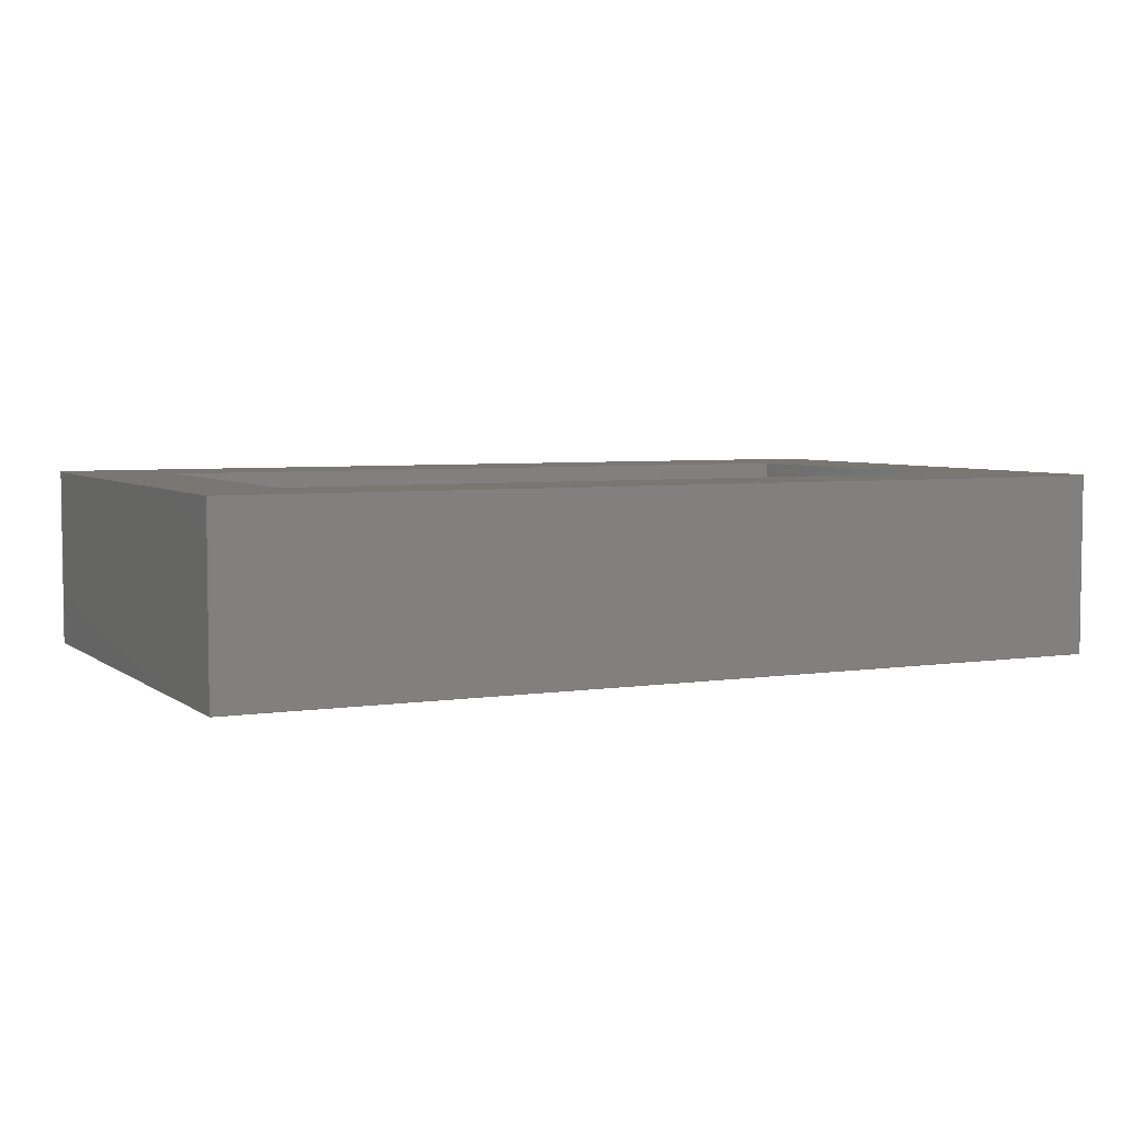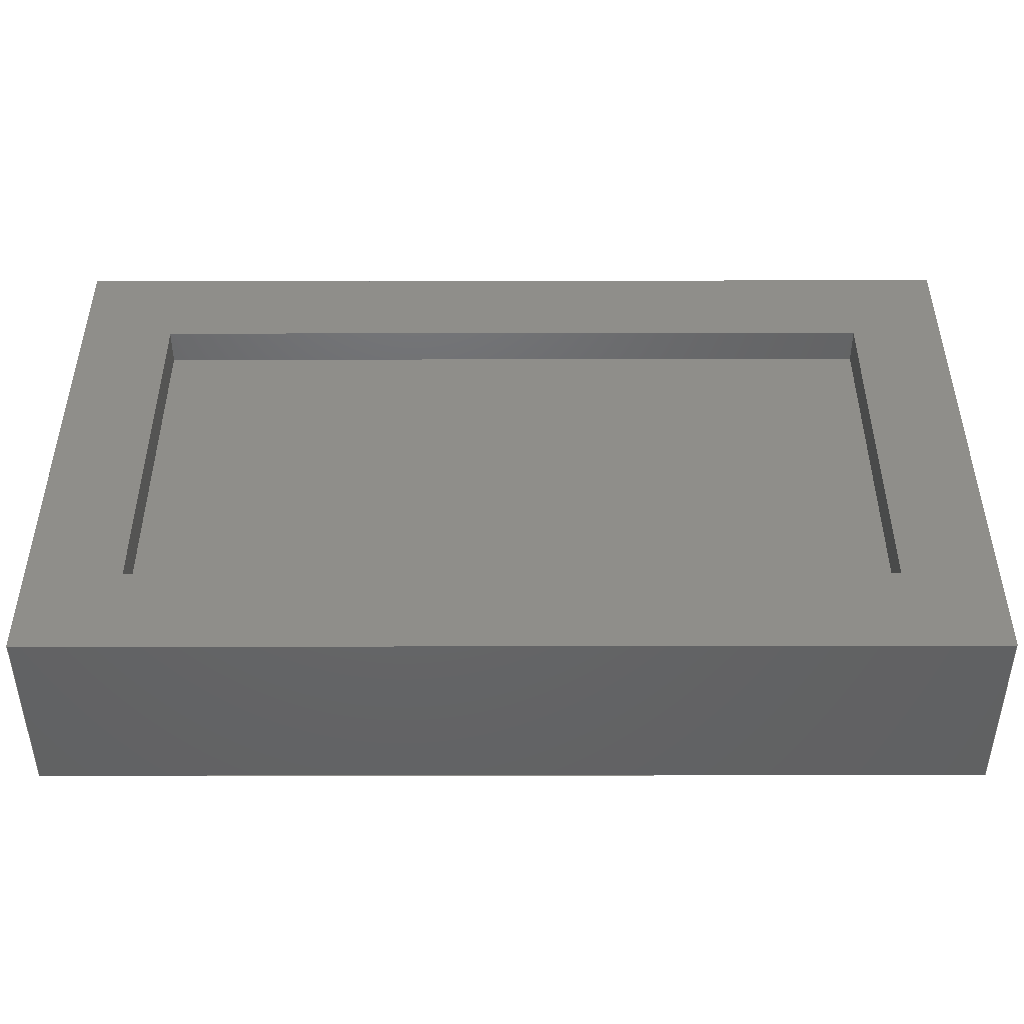
<metadata>
{"format":"step","ext":"step","renderer":"f3d","projection":"perspective","resolution":1024,"background":"white","views":[{"elev":4.8,"azim":-26.1,"up":"+Z"},{"elev":-46.8,"azim":0.1,"up":"+Y"}]}
</metadata>
<code>
ISO-10303-21;
DATA;
#1=(NAMED_UNIT(*)PLANE_ANGLE_UNIT()SI_UNIT($,.RADIAN.));
#2=PLANE_ANGLE_MEASURE_WITH_UNIT(PLANE_ANGLE_MEASURE(0.01745),#1);
#3=(CONVERSION_BASED_UNIT('DEGREE',#2)NAMED_UNIT(#4)PLANE_ANGLE_UNIT());
#4=DIMENSIONAL_EXPONENTS(0,0,0,0,0,0,0);
#5=(NAMED_UNIT(*)SI_UNIT($,.STERADIAN.)SOLID_ANGLE_UNIT());
#6=(LENGTH_UNIT()NAMED_UNIT(*)SI_UNIT(.MILLI.,.METRE.));
#7=UNCERTAINTY_MEASURE_WITH_UNIT(LENGTH_MEASURE(1e-05),#6,'DISTANCE_ACCURACY_VALUE','Maximum Tolerance applied to model');
#8=(GEOMETRIC_REPRESENTATION_CONTEXT(3)GLOBAL_UNCERTAINTY_ASSIGNED_CONTEXT((#7))GLOBAL_UNIT_ASSIGNED_CONTEXT((#6,#3,#5))REPRESENTATION_CONTEXT('','root'));
#9=CARTESIAN_POINT('',(0,0,0));
#10=DIRECTION('',(0,0,1));
#11=DIRECTION('',(1,0,0));
#12=AXIS2_PLACEMENT_3D('',#9,#10,#11);
#13=CARTESIAN_POINT('',(10,0,4));
#14=DIRECTION('',(1,0,0));
#15=DIRECTION('',(0,0,-1));
#16=AXIS2_PLACEMENT_3D('',#13,#14,#15);
#17=PLANE('',#16);
#18=CARTESIAN_POINT('',(10,5,0));
#19=VERTEX_POINT('',#18);
#20=CARTESIAN_POINT('',(10,-5,0));
#21=VERTEX_POINT('',#20);
#22=CARTESIAN_POINT('',(10,5,0));
#23=DIRECTION('',(0,-1,0));
#24=VECTOR('',#23,10);
#25=LINE('',#22,#24);
#26=EDGE_CURVE('',#19,#21,#25,.T.);
#27=ORIENTED_EDGE('',*,*,#26,.F.);
#28=CARTESIAN_POINT('',(10,5,4));
#29=VERTEX_POINT('',#28);
#30=CARTESIAN_POINT('',(10,5,4));
#31=DIRECTION('',(0,0,-1));
#32=VECTOR('',#31,4);
#33=LINE('',#30,#32);
#34=EDGE_CURVE('',#29,#19,#33,.T.);
#35=ORIENTED_EDGE('',*,*,#34,.F.);
#36=CARTESIAN_POINT('',(10,-5,4));
#37=VERTEX_POINT('',#36);
#38=CARTESIAN_POINT('',(10,5,4));
#39=DIRECTION('',(0,-1,0));
#40=VECTOR('',#39,10);
#41=LINE('',#38,#40);
#42=EDGE_CURVE('',#29,#37,#41,.T.);
#43=ORIENTED_EDGE('',*,*,#42,.T.);
#44=CARTESIAN_POINT('',(10,-5,4));
#45=DIRECTION('',(0,0,-1));
#46=VECTOR('',#45,4);
#47=LINE('',#44,#46);
#48=EDGE_CURVE('',#37,#21,#47,.T.);
#49=ORIENTED_EDGE('',*,*,#48,.T.);
#50=EDGE_LOOP('',(#27,#35,#43,#49));
#51=FACE_BOUND('',#50,.T.);
#52=ADVANCED_FACE('',(#51),#17,.T.);
#53=CARTESIAN_POINT('',(0,5,4));
#54=DIRECTION('',(0,1,0));
#55=DIRECTION('',(0,0,1));
#56=AXIS2_PLACEMENT_3D('',#53,#54,#55);
#57=PLANE('',#56);
#58=CARTESIAN_POINT('',(-10,5,0));
#59=VERTEX_POINT('',#58);
#60=CARTESIAN_POINT('',(-10,5,0));
#61=DIRECTION('',(1,0,-0));
#62=VECTOR('',#61,20);
#63=LINE('',#60,#62);
#64=EDGE_CURVE('',#59,#19,#63,.T.);
#65=ORIENTED_EDGE('',*,*,#64,.F.);
#66=CARTESIAN_POINT('',(-10,5,4));
#67=VERTEX_POINT('',#66);
#68=CARTESIAN_POINT('',(-10,5,4));
#69=DIRECTION('',(0,0,-1));
#70=VECTOR('',#69,4);
#71=LINE('',#68,#70);
#72=EDGE_CURVE('',#67,#59,#71,.T.);
#73=ORIENTED_EDGE('',*,*,#72,.F.);
#74=CARTESIAN_POINT('',(-10,5,4));
#75=DIRECTION('',(1,0,-0));
#76=VECTOR('',#75,20);
#77=LINE('',#74,#76);
#78=EDGE_CURVE('',#67,#29,#77,.T.);
#79=ORIENTED_EDGE('',*,*,#78,.T.);
#80=ORIENTED_EDGE('',*,*,#34,.T.);
#81=EDGE_LOOP('',(#65,#73,#79,#80));
#82=FACE_BOUND('',#81,.T.);
#83=ADVANCED_FACE('',(#82),#57,.T.);
#84=CARTESIAN_POINT('',(-10,0,4));
#85=DIRECTION('',(-1,0,0));
#86=DIRECTION('',(0,0,1));
#87=AXIS2_PLACEMENT_3D('',#84,#85,#86);
#88=PLANE('',#87);
#89=CARTESIAN_POINT('',(-10,-5,0));
#90=VERTEX_POINT('',#89);
#91=CARTESIAN_POINT('',(-10,-5,0));
#92=DIRECTION('',(0,1,0));
#93=VECTOR('',#92,10);
#94=LINE('',#91,#93);
#95=EDGE_CURVE('',#90,#59,#94,.T.);
#96=ORIENTED_EDGE('',*,*,#95,.F.);
#97=CARTESIAN_POINT('',(-10,-5,4));
#98=VERTEX_POINT('',#97);
#99=CARTESIAN_POINT('',(-10,-5,4));
#100=DIRECTION('',(0,0,-1));
#101=VECTOR('',#100,4);
#102=LINE('',#99,#101);
#103=EDGE_CURVE('',#98,#90,#102,.T.);
#104=ORIENTED_EDGE('',*,*,#103,.F.);
#105=CARTESIAN_POINT('',(-10,-5,4));
#106=DIRECTION('',(0,1,0));
#107=VECTOR('',#106,10);
#108=LINE('',#105,#107);
#109=EDGE_CURVE('',#98,#67,#108,.T.);
#110=ORIENTED_EDGE('',*,*,#109,.T.);
#111=ORIENTED_EDGE('',*,*,#72,.T.);
#112=EDGE_LOOP('',(#96,#104,#110,#111));
#113=FACE_BOUND('',#112,.T.);
#114=ADVANCED_FACE('',(#113),#88,.T.);
#115=CARTESIAN_POINT('',(0,-5,4));
#116=DIRECTION('',(0,-1,0));
#117=DIRECTION('',(0,0,-1));
#118=AXIS2_PLACEMENT_3D('',#115,#116,#117);
#119=PLANE('',#118);
#120=CARTESIAN_POINT('',(10,-5,0));
#121=DIRECTION('',(-1,0,0));
#122=VECTOR('',#121,20);
#123=LINE('',#120,#122);
#124=EDGE_CURVE('',#21,#90,#123,.T.);
#125=ORIENTED_EDGE('',*,*,#124,.F.);
#126=ORIENTED_EDGE('',*,*,#48,.F.);
#127=CARTESIAN_POINT('',(10,-5,4));
#128=DIRECTION('',(-1,0,0));
#129=VECTOR('',#128,20);
#130=LINE('',#127,#129);
#131=EDGE_CURVE('',#37,#98,#130,.T.);
#132=ORIENTED_EDGE('',*,*,#131,.T.);
#133=ORIENTED_EDGE('',*,*,#103,.T.);
#134=EDGE_LOOP('',(#125,#126,#132,#133));
#135=FACE_BOUND('',#134,.T.);
#136=ADVANCED_FACE('',(#135),#119,.T.);
#137=CARTESIAN_POINT('',(0,0,4));
#138=DIRECTION('',(0,0,1));
#139=DIRECTION('',(1,0,0));
#140=AXIS2_PLACEMENT_3D('',#137,#138,#139);
#141=PLANE('',#140);
#142=ORIENTED_EDGE('',*,*,#42,.F.);
#143=ORIENTED_EDGE('',*,*,#78,.F.);
#144=ORIENTED_EDGE('',*,*,#109,.F.);
#145=ORIENTED_EDGE('',*,*,#131,.F.);
#146=EDGE_LOOP('',(#142,#143,#144,#145));
#147=FACE_BOUND('',#146,.T.);
#148=ADVANCED_FACE('',(#147),#141,.T.);
#149=CARTESIAN_POINT('',(0,0,0));
#150=DIRECTION('',(0,0,1));
#151=DIRECTION('',(1,0,0));
#152=AXIS2_PLACEMENT_3D('',#149,#150,#151);
#153=PLANE('',#152);
#154=ORIENTED_EDGE('',*,*,#26,.T.);
#155=ORIENTED_EDGE('',*,*,#124,.T.);
#156=ORIENTED_EDGE('',*,*,#95,.T.);
#157=ORIENTED_EDGE('',*,*,#64,.T.);
#158=EDGE_LOOP('',(#154,#155,#156,#157));
#159=FACE_BOUND('',#158,.T.);
#160=ADVANCED_FACE('',(#159),#153,.F.);
#161=CLOSED_SHELL('',(#52,#83,#114,#136,#148,#160));
#162=MANIFOLD_SOLID_BREP('Body 02',#161);
#163=COLOUR_RGB('',0.4941,0.4941,0.5255);
#164=FILL_AREA_STYLE_COLOUR('',#163);
#165=FILL_AREA_STYLE('',(#164));
#166=SURFACE_STYLE_FILL_AREA(#165);
#167=SURFACE_SIDE_STYLE('',(#166));
#168=SURFACE_STYLE_USAGE(.BOTH.,#167);
#169=PRESENTATION_STYLE_ASSIGNMENT((#168));
#170=STYLED_ITEM('',(#169),#162);
#171=CARTESIAN_POINT('',(0,5,5));
#172=DIRECTION('',(0,1,0));
#173=DIRECTION('',(0,0,1));
#174=AXIS2_PLACEMENT_3D('',#171,#172,#173);
#175=PLANE('',#174);
#176=CARTESIAN_POINT('',(-10,5,0));
#177=VERTEX_POINT('',#176);
#178=CARTESIAN_POINT('',(10,5,0));
#179=VERTEX_POINT('',#178);
#180=CARTESIAN_POINT('',(-10,5,0));
#181=DIRECTION('',(1,0,-0));
#182=VECTOR('',#181,20);
#183=LINE('',#180,#182);
#184=EDGE_CURVE('',#177,#179,#183,.T.);
#185=ORIENTED_EDGE('',*,*,#184,.T.);
#186=CARTESIAN_POINT('',(10,5,5));
#187=VERTEX_POINT('',#186);
#188=CARTESIAN_POINT('',(10,5,5));
#189=DIRECTION('',(0,0,-1));
#190=VECTOR('',#189,5);
#191=LINE('',#188,#190);
#192=EDGE_CURVE('',#187,#179,#191,.T.);
#193=ORIENTED_EDGE('',*,*,#192,.F.);
#194=CARTESIAN_POINT('',(-10,5,5));
#195=VERTEX_POINT('',#194);
#196=CARTESIAN_POINT('',(-10,5,5));
#197=DIRECTION('',(1,0,-0));
#198=VECTOR('',#197,20);
#199=LINE('',#196,#198);
#200=EDGE_CURVE('',#195,#187,#199,.T.);
#201=ORIENTED_EDGE('',*,*,#200,.F.);
#202=CARTESIAN_POINT('',(-10,5,5));
#203=DIRECTION('',(0,0,-1));
#204=VECTOR('',#203,5);
#205=LINE('',#202,#204);
#206=EDGE_CURVE('',#195,#177,#205,.T.);
#207=ORIENTED_EDGE('',*,*,#206,.T.);
#208=EDGE_LOOP('',(#185,#193,#201,#207));
#209=FACE_BOUND('',#208,.T.);
#210=ADVANCED_FACE('',(#209),#175,.F.);
#211=CARTESIAN_POINT('',(10,0,5));
#212=DIRECTION('',(1,0,0));
#213=DIRECTION('',(0,0,-1));
#214=AXIS2_PLACEMENT_3D('',#211,#212,#213);
#215=PLANE('',#214);
#216=CARTESIAN_POINT('',(10,-5,0));
#217=VERTEX_POINT('',#216);
#218=CARTESIAN_POINT('',(10,5,0));
#219=DIRECTION('',(0,-1,0));
#220=VECTOR('',#219,10);
#221=LINE('',#218,#220);
#222=EDGE_CURVE('',#179,#217,#221,.T.);
#223=ORIENTED_EDGE('',*,*,#222,.T.);
#224=CARTESIAN_POINT('',(10,-5,5));
#225=VERTEX_POINT('',#224);
#226=CARTESIAN_POINT('',(10,-5,5));
#227=DIRECTION('',(0,0,-1));
#228=VECTOR('',#227,5);
#229=LINE('',#226,#228);
#230=EDGE_CURVE('',#225,#217,#229,.T.);
#231=ORIENTED_EDGE('',*,*,#230,.F.);
#232=CARTESIAN_POINT('',(10,5,5));
#233=DIRECTION('',(0,-1,0));
#234=VECTOR('',#233,10);
#235=LINE('',#232,#234);
#236=EDGE_CURVE('',#187,#225,#235,.T.);
#237=ORIENTED_EDGE('',*,*,#236,.F.);
#238=ORIENTED_EDGE('',*,*,#192,.T.);
#239=EDGE_LOOP('',(#223,#231,#237,#238));
#240=FACE_BOUND('',#239,.T.);
#241=ADVANCED_FACE('',(#240),#215,.F.);
#242=CARTESIAN_POINT('',(0,-5,5));
#243=DIRECTION('',(0,-1,0));
#244=DIRECTION('',(0,0,-1));
#245=AXIS2_PLACEMENT_3D('',#242,#243,#244);
#246=PLANE('',#245);
#247=CARTESIAN_POINT('',(-10,-5,0));
#248=VERTEX_POINT('',#247);
#249=CARTESIAN_POINT('',(10,-5,0));
#250=DIRECTION('',(-1,0,0));
#251=VECTOR('',#250,20);
#252=LINE('',#249,#251);
#253=EDGE_CURVE('',#217,#248,#252,.T.);
#254=ORIENTED_EDGE('',*,*,#253,.T.);
#255=CARTESIAN_POINT('',(-10,-5,5));
#256=VERTEX_POINT('',#255);
#257=CARTESIAN_POINT('',(-10,-5,5));
#258=DIRECTION('',(0,0,-1));
#259=VECTOR('',#258,5);
#260=LINE('',#257,#259);
#261=EDGE_CURVE('',#256,#248,#260,.T.);
#262=ORIENTED_EDGE('',*,*,#261,.F.);
#263=CARTESIAN_POINT('',(10,-5,5));
#264=DIRECTION('',(-1,0,0));
#265=VECTOR('',#264,20);
#266=LINE('',#263,#265);
#267=EDGE_CURVE('',#225,#256,#266,.T.);
#268=ORIENTED_EDGE('',*,*,#267,.F.);
#269=ORIENTED_EDGE('',*,*,#230,.T.);
#270=EDGE_LOOP('',(#254,#262,#268,#269));
#271=FACE_BOUND('',#270,.T.);
#272=ADVANCED_FACE('',(#271),#246,.F.);
#273=CARTESIAN_POINT('',(12.5,0,5));
#274=DIRECTION('',(1,0,0));
#275=DIRECTION('',(0,0,-1));
#276=AXIS2_PLACEMENT_3D('',#273,#274,#275);
#277=PLANE('',#276);
#278=CARTESIAN_POINT('',(12.5,7.5,0));
#279=VERTEX_POINT('',#278);
#280=CARTESIAN_POINT('',(12.5,-7.5,0));
#281=VERTEX_POINT('',#280);
#282=CARTESIAN_POINT('',(12.5,7.5,0));
#283=DIRECTION('',(0,-1,0));
#284=VECTOR('',#283,15);
#285=LINE('',#282,#284);
#286=EDGE_CURVE('',#279,#281,#285,.T.);
#287=ORIENTED_EDGE('',*,*,#286,.F.);
#288=CARTESIAN_POINT('',(12.5,7.5,5));
#289=VERTEX_POINT('',#288);
#290=CARTESIAN_POINT('',(12.5,7.5,5));
#291=DIRECTION('',(0,0,-1));
#292=VECTOR('',#291,5);
#293=LINE('',#290,#292);
#294=EDGE_CURVE('',#289,#279,#293,.T.);
#295=ORIENTED_EDGE('',*,*,#294,.F.);
#296=CARTESIAN_POINT('',(12.5,-7.5,5));
#297=VERTEX_POINT('',#296);
#298=CARTESIAN_POINT('',(12.5,7.5,5));
#299=DIRECTION('',(0,-1,0));
#300=VECTOR('',#299,15);
#301=LINE('',#298,#300);
#302=EDGE_CURVE('',#289,#297,#301,.T.);
#303=ORIENTED_EDGE('',*,*,#302,.T.);
#304=CARTESIAN_POINT('',(12.5,-7.5,5));
#305=DIRECTION('',(0,0,-1));
#306=VECTOR('',#305,5);
#307=LINE('',#304,#306);
#308=EDGE_CURVE('',#297,#281,#307,.T.);
#309=ORIENTED_EDGE('',*,*,#308,.T.);
#310=EDGE_LOOP('',(#287,#295,#303,#309));
#311=FACE_BOUND('',#310,.T.);
#312=ADVANCED_FACE('',(#311),#277,.T.);
#313=CARTESIAN_POINT('',(0,7.5,5));
#314=DIRECTION('',(0,1,0));
#315=DIRECTION('',(0,0,1));
#316=AXIS2_PLACEMENT_3D('',#313,#314,#315);
#317=PLANE('',#316);
#318=CARTESIAN_POINT('',(-12.5,7.5,0));
#319=VERTEX_POINT('',#318);
#320=CARTESIAN_POINT('',(-12.5,7.5,0));
#321=DIRECTION('',(1,0,-0));
#322=VECTOR('',#321,25);
#323=LINE('',#320,#322);
#324=EDGE_CURVE('',#319,#279,#323,.T.);
#325=ORIENTED_EDGE('',*,*,#324,.F.);
#326=CARTESIAN_POINT('',(-12.5,7.5,5));
#327=VERTEX_POINT('',#326);
#328=CARTESIAN_POINT('',(-12.5,7.5,5));
#329=DIRECTION('',(0,0,-1));
#330=VECTOR('',#329,5);
#331=LINE('',#328,#330);
#332=EDGE_CURVE('',#327,#319,#331,.T.);
#333=ORIENTED_EDGE('',*,*,#332,.F.);
#334=CARTESIAN_POINT('',(-12.5,7.5,5));
#335=DIRECTION('',(1,0,-0));
#336=VECTOR('',#335,25);
#337=LINE('',#334,#336);
#338=EDGE_CURVE('',#327,#289,#337,.T.);
#339=ORIENTED_EDGE('',*,*,#338,.T.);
#340=ORIENTED_EDGE('',*,*,#294,.T.);
#341=EDGE_LOOP('',(#325,#333,#339,#340));
#342=FACE_BOUND('',#341,.T.);
#343=ADVANCED_FACE('',(#342),#317,.T.);
#344=CARTESIAN_POINT('',(-12.5,0,5));
#345=DIRECTION('',(-1,0,0));
#346=DIRECTION('',(0,0,1));
#347=AXIS2_PLACEMENT_3D('',#344,#345,#346);
#348=PLANE('',#347);
#349=CARTESIAN_POINT('',(-12.5,-7.5,0));
#350=VERTEX_POINT('',#349);
#351=CARTESIAN_POINT('',(-12.5,-7.5,0));
#352=DIRECTION('',(0,1,0));
#353=VECTOR('',#352,15);
#354=LINE('',#351,#353);
#355=EDGE_CURVE('',#350,#319,#354,.T.);
#356=ORIENTED_EDGE('',*,*,#355,.F.);
#357=CARTESIAN_POINT('',(-12.5,-7.5,5));
#358=VERTEX_POINT('',#357);
#359=CARTESIAN_POINT('',(-12.5,-7.5,5));
#360=DIRECTION('',(0,0,-1));
#361=VECTOR('',#360,5);
#362=LINE('',#359,#361);
#363=EDGE_CURVE('',#358,#350,#362,.T.);
#364=ORIENTED_EDGE('',*,*,#363,.F.);
#365=CARTESIAN_POINT('',(-12.5,-7.5,5));
#366=DIRECTION('',(0,1,0));
#367=VECTOR('',#366,15);
#368=LINE('',#365,#367);
#369=EDGE_CURVE('',#358,#327,#368,.T.);
#370=ORIENTED_EDGE('',*,*,#369,.T.);
#371=ORIENTED_EDGE('',*,*,#332,.T.);
#372=EDGE_LOOP('',(#356,#364,#370,#371));
#373=FACE_BOUND('',#372,.T.);
#374=ADVANCED_FACE('',(#373),#348,.T.);
#375=CARTESIAN_POINT('',(0,-7.5,5));
#376=DIRECTION('',(0,-1,0));
#377=DIRECTION('',(0,0,-1));
#378=AXIS2_PLACEMENT_3D('',#375,#376,#377);
#379=PLANE('',#378);
#380=CARTESIAN_POINT('',(12.5,-7.5,0));
#381=DIRECTION('',(-1,0,0));
#382=VECTOR('',#381,25);
#383=LINE('',#380,#382);
#384=EDGE_CURVE('',#281,#350,#383,.T.);
#385=ORIENTED_EDGE('',*,*,#384,.F.);
#386=ORIENTED_EDGE('',*,*,#308,.F.);
#387=CARTESIAN_POINT('',(12.5,-7.5,5));
#388=DIRECTION('',(-1,0,0));
#389=VECTOR('',#388,25);
#390=LINE('',#387,#389);
#391=EDGE_CURVE('',#297,#358,#390,.T.);
#392=ORIENTED_EDGE('',*,*,#391,.T.);
#393=ORIENTED_EDGE('',*,*,#363,.T.);
#394=EDGE_LOOP('',(#385,#386,#392,#393));
#395=FACE_BOUND('',#394,.T.);
#396=ADVANCED_FACE('',(#395),#379,.T.);
#397=CARTESIAN_POINT('',(-10,0,5));
#398=DIRECTION('',(-1,0,0));
#399=DIRECTION('',(0,0,1));
#400=AXIS2_PLACEMENT_3D('',#397,#398,#399);
#401=PLANE('',#400);
#402=CARTESIAN_POINT('',(-10,-5,0));
#403=DIRECTION('',(0,1,0));
#404=VECTOR('',#403,10);
#405=LINE('',#402,#404);
#406=EDGE_CURVE('',#248,#177,#405,.T.);
#407=ORIENTED_EDGE('',*,*,#406,.T.);
#408=ORIENTED_EDGE('',*,*,#206,.F.);
#409=CARTESIAN_POINT('',(-10,-5,5));
#410=DIRECTION('',(0,1,0));
#411=VECTOR('',#410,10);
#412=LINE('',#409,#411);
#413=EDGE_CURVE('',#256,#195,#412,.T.);
#414=ORIENTED_EDGE('',*,*,#413,.F.);
#415=ORIENTED_EDGE('',*,*,#261,.T.);
#416=EDGE_LOOP('',(#407,#408,#414,#415));
#417=FACE_BOUND('',#416,.T.);
#418=ADVANCED_FACE('',(#417),#401,.F.);
#419=CARTESIAN_POINT('',(0,0,5));
#420=DIRECTION('',(0,0,1));
#421=DIRECTION('',(1,0,0));
#422=AXIS2_PLACEMENT_3D('',#419,#420,#421);
#423=PLANE('',#422);
#424=ORIENTED_EDGE('',*,*,#302,.F.);
#425=ORIENTED_EDGE('',*,*,#338,.F.);
#426=ORIENTED_EDGE('',*,*,#369,.F.);
#427=ORIENTED_EDGE('',*,*,#391,.F.);
#428=EDGE_LOOP('',(#424,#425,#426,#427));
#429=FACE_BOUND('',#428,.T.);
#430=ORIENTED_EDGE('',*,*,#200,.T.);
#431=ORIENTED_EDGE('',*,*,#236,.T.);
#432=ORIENTED_EDGE('',*,*,#267,.T.);
#433=ORIENTED_EDGE('',*,*,#413,.T.);
#434=EDGE_LOOP('',(#430,#431,#432,#433));
#435=FACE_BOUND('',#434,.T.);
#436=ADVANCED_FACE('',(#429,#435),#423,.T.);
#437=CARTESIAN_POINT('',(0,0,0));
#438=DIRECTION('',(0,0,1));
#439=DIRECTION('',(1,0,0));
#440=AXIS2_PLACEMENT_3D('',#437,#438,#439);
#441=PLANE('',#440);
#442=ORIENTED_EDGE('',*,*,#286,.T.);
#443=ORIENTED_EDGE('',*,*,#384,.T.);
#444=ORIENTED_EDGE('',*,*,#355,.T.);
#445=ORIENTED_EDGE('',*,*,#324,.T.);
#446=EDGE_LOOP('',(#442,#443,#444,#445));
#447=FACE_BOUND('',#446,.T.);
#448=ORIENTED_EDGE('',*,*,#184,.F.);
#449=ORIENTED_EDGE('',*,*,#406,.F.);
#450=ORIENTED_EDGE('',*,*,#253,.F.);
#451=ORIENTED_EDGE('',*,*,#222,.F.);
#452=EDGE_LOOP('',(#448,#449,#450,#451));
#453=FACE_BOUND('',#452,.T.);
#454=ADVANCED_FACE('',(#447,#453),#441,.F.);
#455=CLOSED_SHELL('',(#210,#241,#272,#312,#343,#374,#396,#418,#436,#454));
#456=MANIFOLD_SOLID_BREP('Body 01',#455);
#457=STYLED_ITEM('',(#169),#456);
#458=SHAPE_REPRESENTATION('root',(#12),#8);
#459=ADVANCED_BREP_SHAPE_REPRESENTATION('root',(#162,#456),#8);
#460=SHAPE_REPRESENTATION_RELATIONSHIP('','',#458,#459);
#461=APPLICATION_CONTEXT('data for automotive mechanical design processes');
#462=APPLICATION_PROTOCOL_DEFINITION('international standard','automotive_design',1994,#461);
#463=PRODUCT_CONTEXT('',#461,'mechanical');
#464=PRODUCT_DEFINITION_CONTEXT('part definition',#461,'design');
#465=PRODUCT('root','root','',(#463));
#466=PRODUCT_RELATED_PRODUCT_CATEGORY('part','',(#465));
#467=PRODUCT_DEFINITION_FORMATION_WITH_SPECIFIED_SOURCE('','',#465,.NOT_KNOWN.);
#468=PRODUCT_DEFINITION('design','',#467,#464);
#469=PRODUCT_DEFINITION_SHAPE('','',#468);
#470=SHAPE_DEFINITION_REPRESENTATION(#469,#458);
#471=DRAUGHTING_MODEL('',(),#8);
#472=MECHANICAL_DESIGN_GEOMETRIC_PRESENTATION_REPRESENTATION('',(#170,#457),#8);
ENDSEC;
END-ISO-10303-21;

</code>
